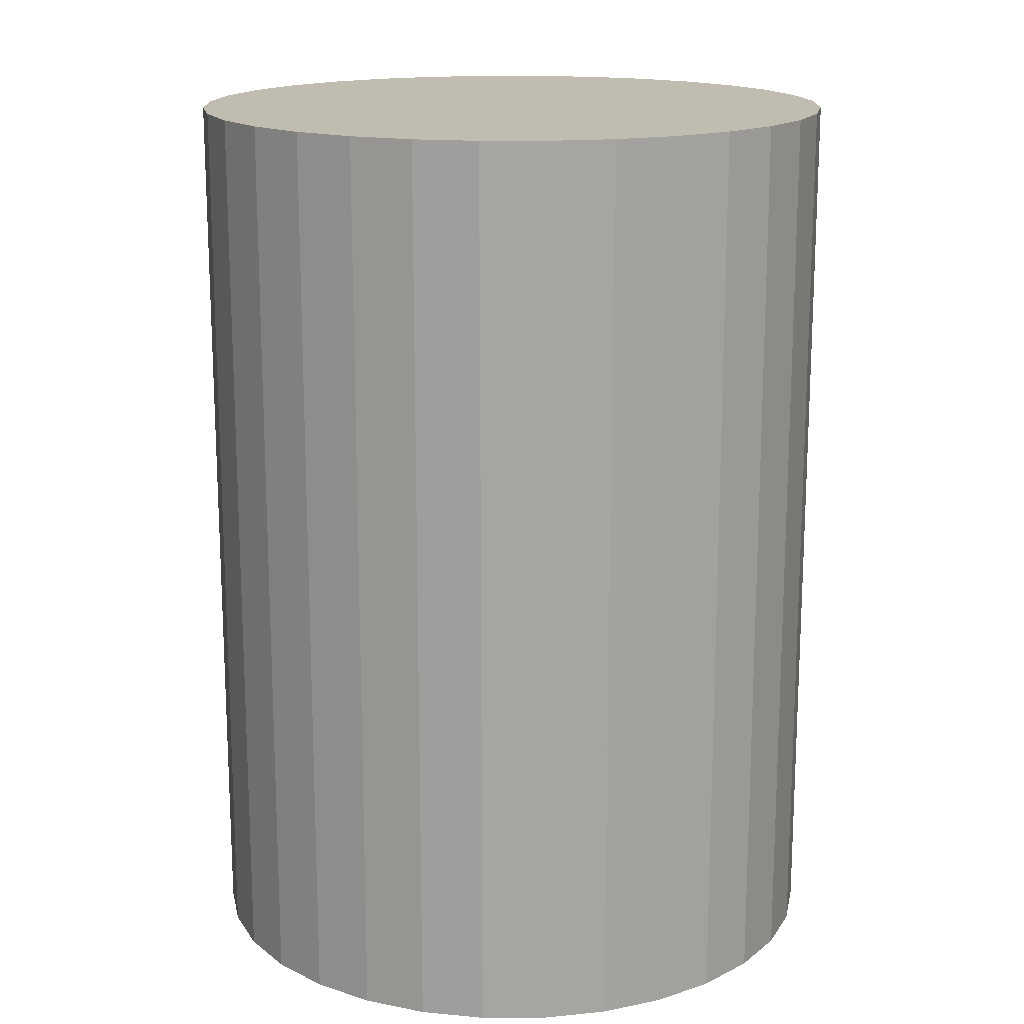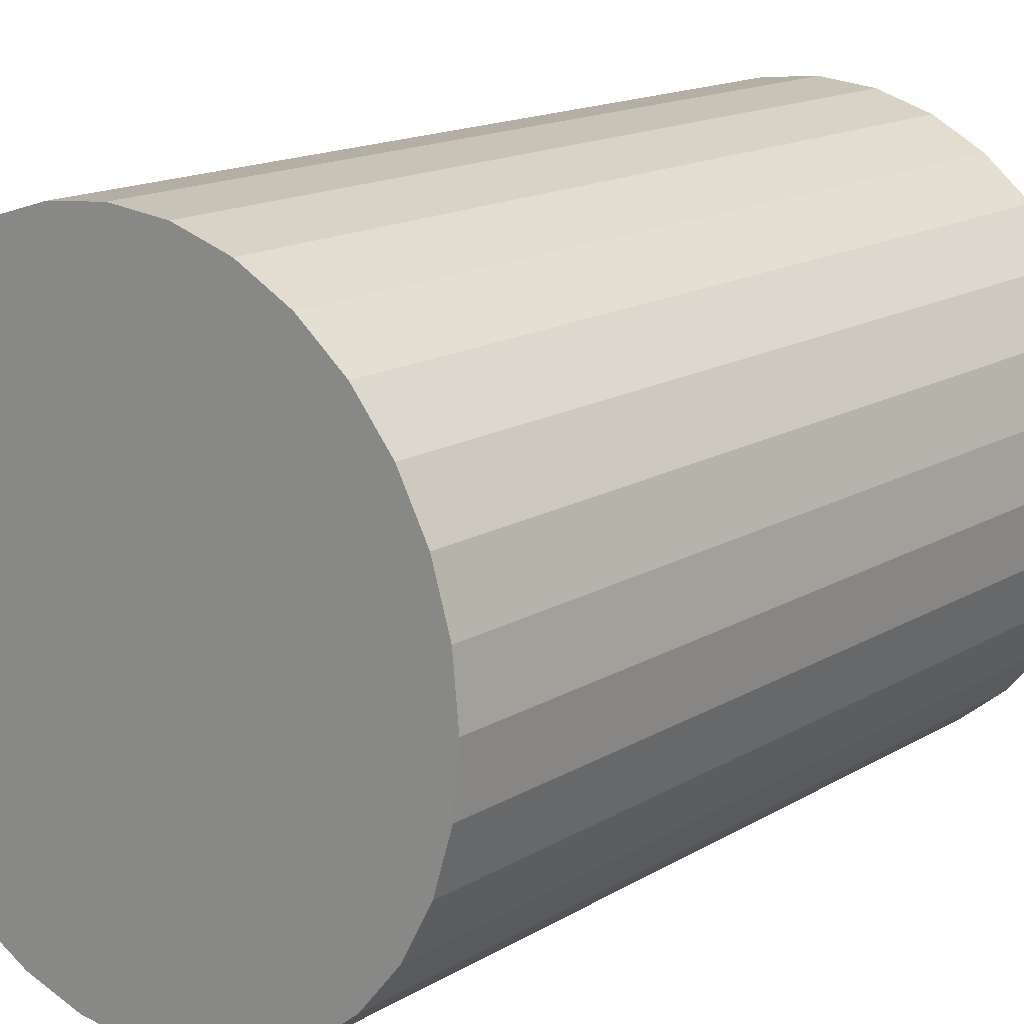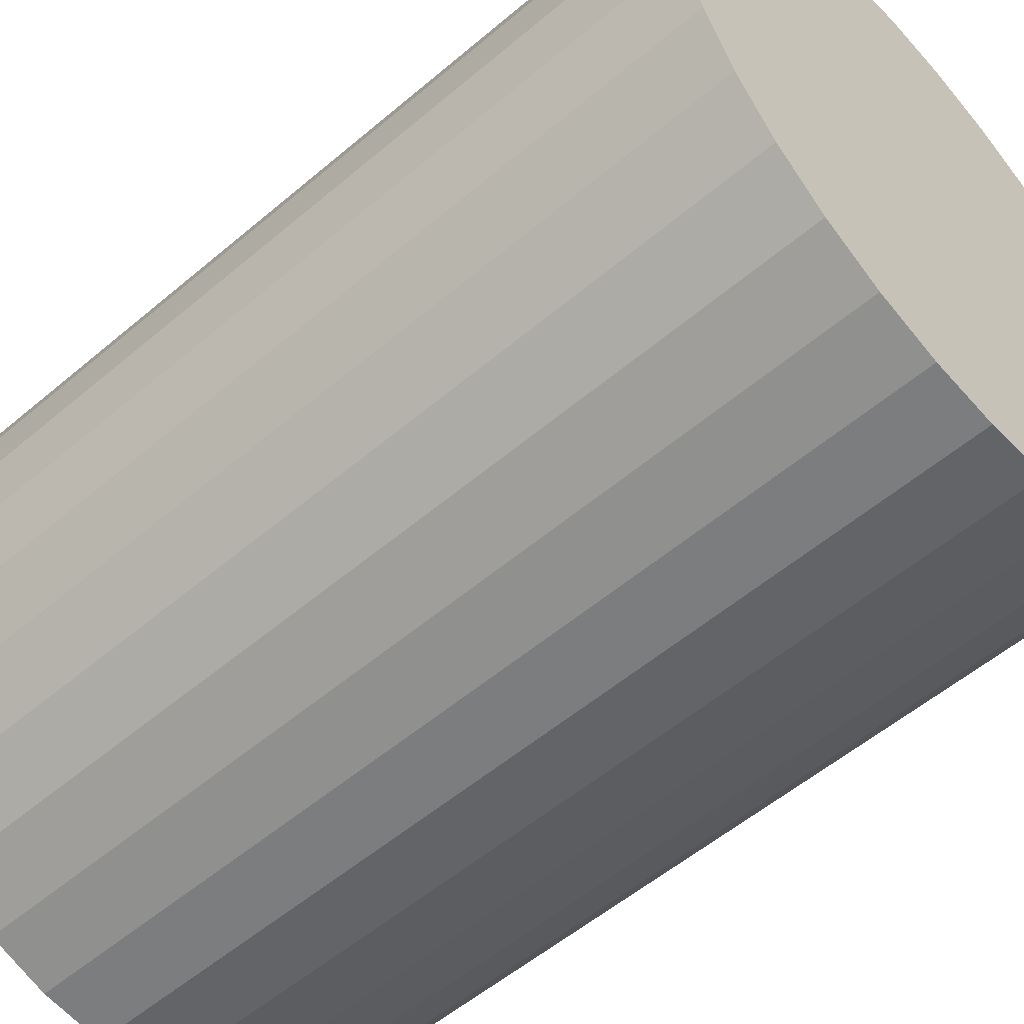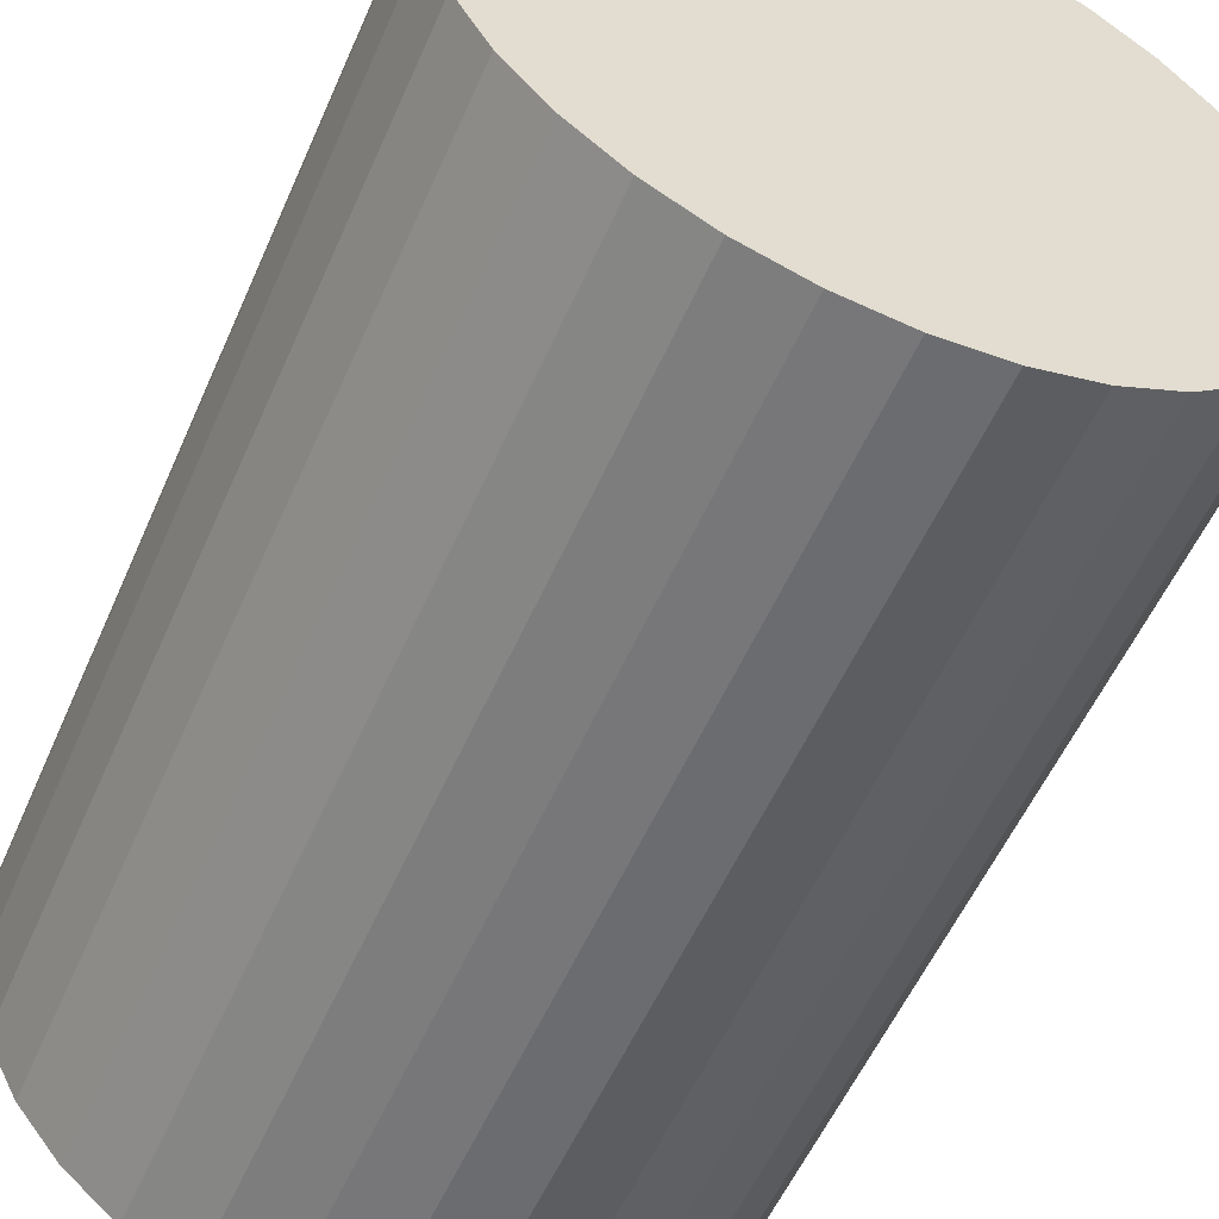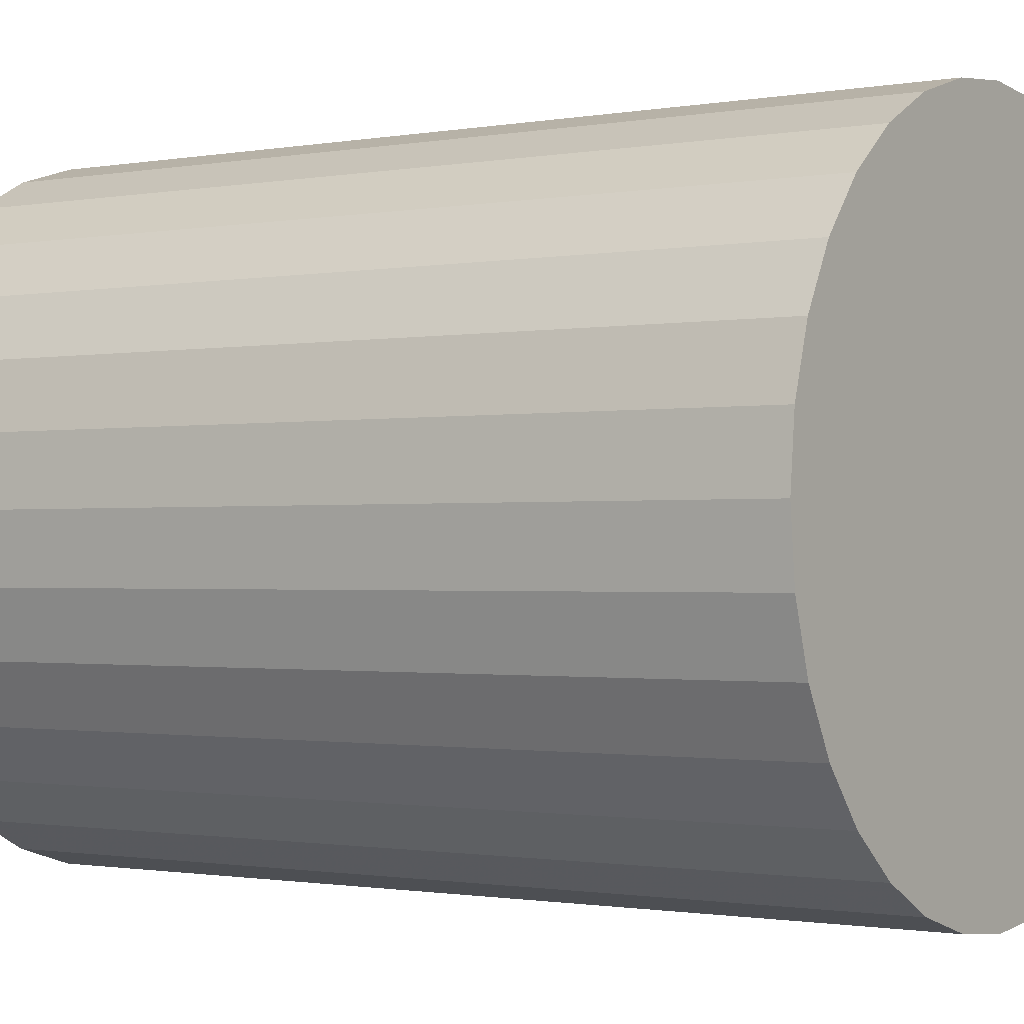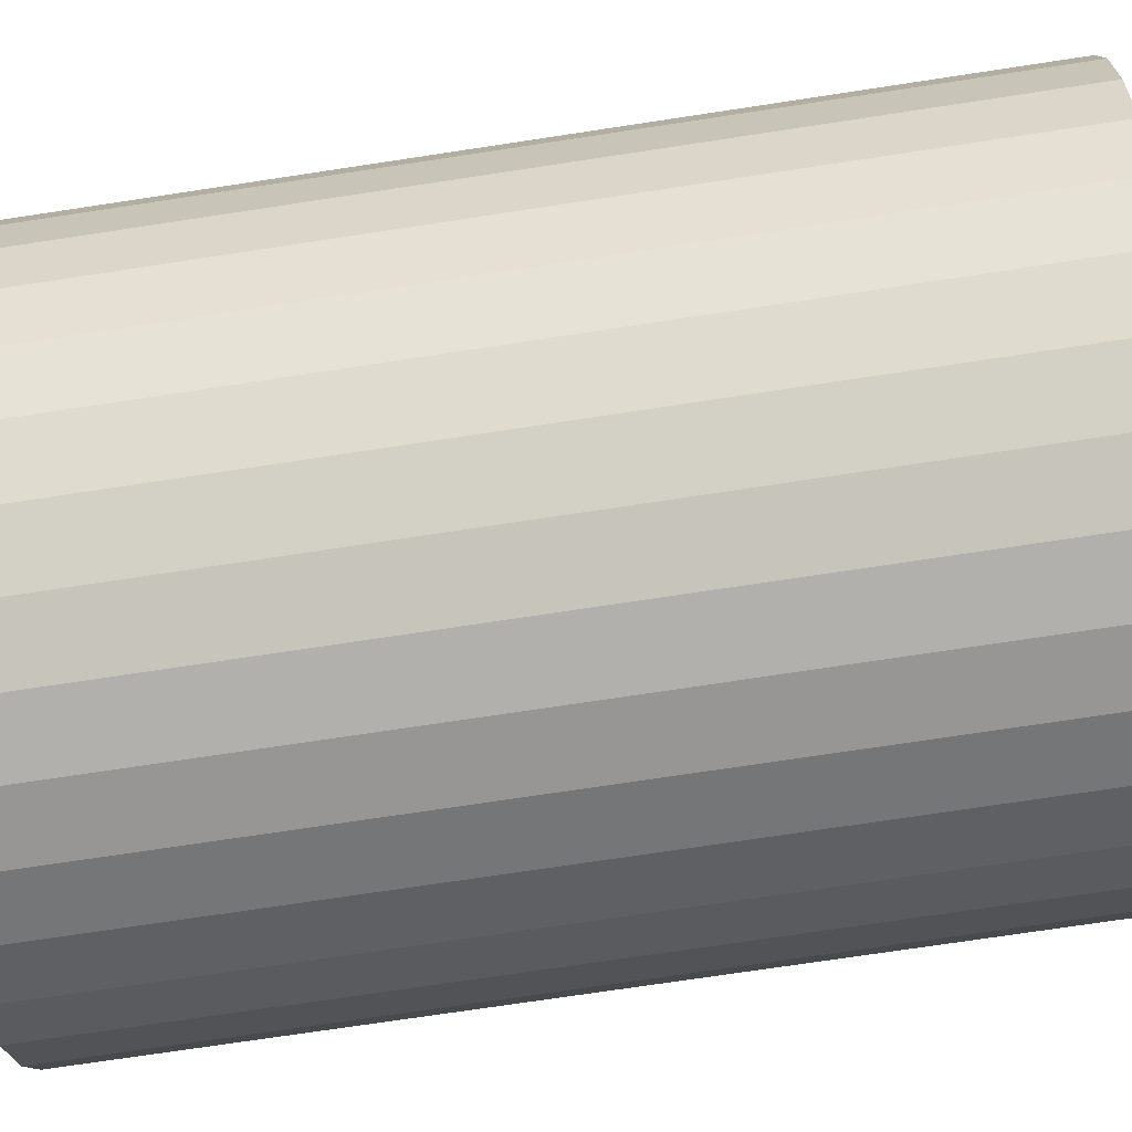
<metadata>
{"format":"obj","ext":"obj","renderer":"f3d","projection":"perspective","resolution":1024,"background":"white","views":[{"elev":16.3,"azim":-5.9,"up":"+Z"},{"elev":15.7,"azim":-140.6,"up":"+Y"},{"elev":-55.2,"azim":131.8,"up":"+Y"},{"elev":-55.6,"azim":-23.5,"up":"+Y"},{"elev":-1.0,"azim":-55.4,"up":"+Y"},{"elev":-73.3,"azim":98.6,"up":"+Y"}]}
</metadata>
<code>
v 0 0 -0.02942
v 0.02121 0 -0.02942
v 0.02121 0 0.02942
v 0 0 0.02942
v 0.0208 0.004137 -0.02942
v 0.0208 0.004137 0.02942
v 0.01959 0.008116 -0.02942
v 0.01959 0.008116 0.02942
v 0.01763 0.01178 -0.02942
v 0.01763 0.01178 0.02942
v 0.015 0.015 -0.02942
v 0.015 0.015 0.02942
v 0.01178 0.01763 -0.02942
v 0.01178 0.01763 0.02942
v 0.008116 0.01959 -0.02942
v 0.008116 0.01959 0.02942
v 0.004137 0.0208 -0.02942
v 0.004137 0.0208 0.02942
v 0 0.02121 -0.02942
v 0 0.02121 0.02942
v -0.004137 0.0208 -0.02942
v -0.004137 0.0208 0.02942
v -0.008116 0.01959 -0.02942
v -0.008116 0.01959 0.02942
v -0.01178 0.01763 -0.02942
v -0.01178 0.01763 0.02942
v -0.015 0.015 -0.02942
v -0.015 0.015 0.02942
v -0.01763 0.01178 -0.02942
v -0.01763 0.01178 0.02942
v -0.01959 0.008116 -0.02942
v -0.01959 0.008116 0.02942
v -0.0208 0.004137 -0.02942
v -0.0208 0.004137 0.02942
v -0.02121 0 -0.02942
v -0.02121 0 0.02942
v -0.0208 -0.004137 -0.02942
v -0.0208 -0.004137 0.02942
v -0.01959 -0.008116 -0.02942
v -0.01959 -0.008116 0.02942
v -0.01763 -0.01178 -0.02942
v -0.01763 -0.01178 0.02942
v -0.015 -0.015 -0.02942
v -0.015 -0.015 0.02942
v -0.01178 -0.01763 -0.02942
v -0.01178 -0.01763 0.02942
v -0.008116 -0.01959 -0.02942
v -0.008116 -0.01959 0.02942
v -0.004137 -0.0208 -0.02942
v -0.004137 -0.0208 0.02942
v -0 -0.02121 -0.02942
v -0 -0.02121 0.02942
v 0.004137 -0.0208 -0.02942
v 0.004137 -0.0208 0.02942
v 0.008116 -0.01959 -0.02942
v 0.008116 -0.01959 0.02942
v 0.01178 -0.01763 -0.02942
v 0.01178 -0.01763 0.02942
v 0.015 -0.015 -0.02942
v 0.015 -0.015 0.02942
v 0.01763 -0.01178 -0.02942
v 0.01763 -0.01178 0.02942
v 0.01959 -0.008116 -0.02942
v 0.01959 -0.008116 0.02942
v 0.0208 -0.004137 -0.02942
v 0.0208 -0.004137 0.02942
f 2 1 5
f 2 5 3
f 3 5 6
f 3 6 4
f 5 1 7
f 5 7 6
f 6 7 8
f 6 8 4
f 7 1 9
f 7 9 8
f 8 9 10
f 8 10 4
f 9 1 11
f 9 11 10
f 10 11 12
f 10 12 4
f 11 1 13
f 11 13 12
f 12 13 14
f 12 14 4
f 13 1 15
f 13 15 14
f 14 15 16
f 14 16 4
f 15 1 17
f 15 17 16
f 16 17 18
f 16 18 4
f 17 1 19
f 17 19 18
f 18 19 20
f 18 20 4
f 19 1 21
f 19 21 20
f 20 21 22
f 20 22 4
f 21 1 23
f 21 23 22
f 22 23 24
f 22 24 4
f 23 1 25
f 23 25 24
f 24 25 26
f 24 26 4
f 25 1 27
f 25 27 26
f 26 27 28
f 26 28 4
f 27 1 29
f 27 29 28
f 28 29 30
f 28 30 4
f 29 1 31
f 29 31 30
f 30 31 32
f 30 32 4
f 31 1 33
f 31 33 32
f 32 33 34
f 32 34 4
f 33 1 35
f 33 35 34
f 34 35 36
f 34 36 4
f 35 1 37
f 35 37 36
f 36 37 38
f 36 38 4
f 37 1 39
f 37 39 38
f 38 39 40
f 38 40 4
f 39 1 41
f 39 41 40
f 40 41 42
f 40 42 4
f 41 1 43
f 41 43 42
f 42 43 44
f 42 44 4
f 43 1 45
f 43 45 44
f 44 45 46
f 44 46 4
f 45 1 47
f 45 47 46
f 46 47 48
f 46 48 4
f 47 1 49
f 47 49 48
f 48 49 50
f 48 50 4
f 49 1 51
f 49 51 50
f 50 51 52
f 50 52 4
f 51 1 53
f 51 53 52
f 52 53 54
f 52 54 4
f 53 1 55
f 53 55 54
f 54 55 56
f 54 56 4
f 55 1 57
f 55 57 56
f 56 57 58
f 56 58 4
f 57 1 59
f 57 59 58
f 58 59 60
f 58 60 4
f 59 1 61
f 59 61 60
f 60 61 62
f 60 62 4
f 61 1 63
f 61 63 62
f 62 63 64
f 62 64 4
f 63 1 65
f 63 65 64
f 64 65 66
f 64 66 4
f 65 1 2
f 65 2 66
f 66 2 3
f 66 3 4

</code>
